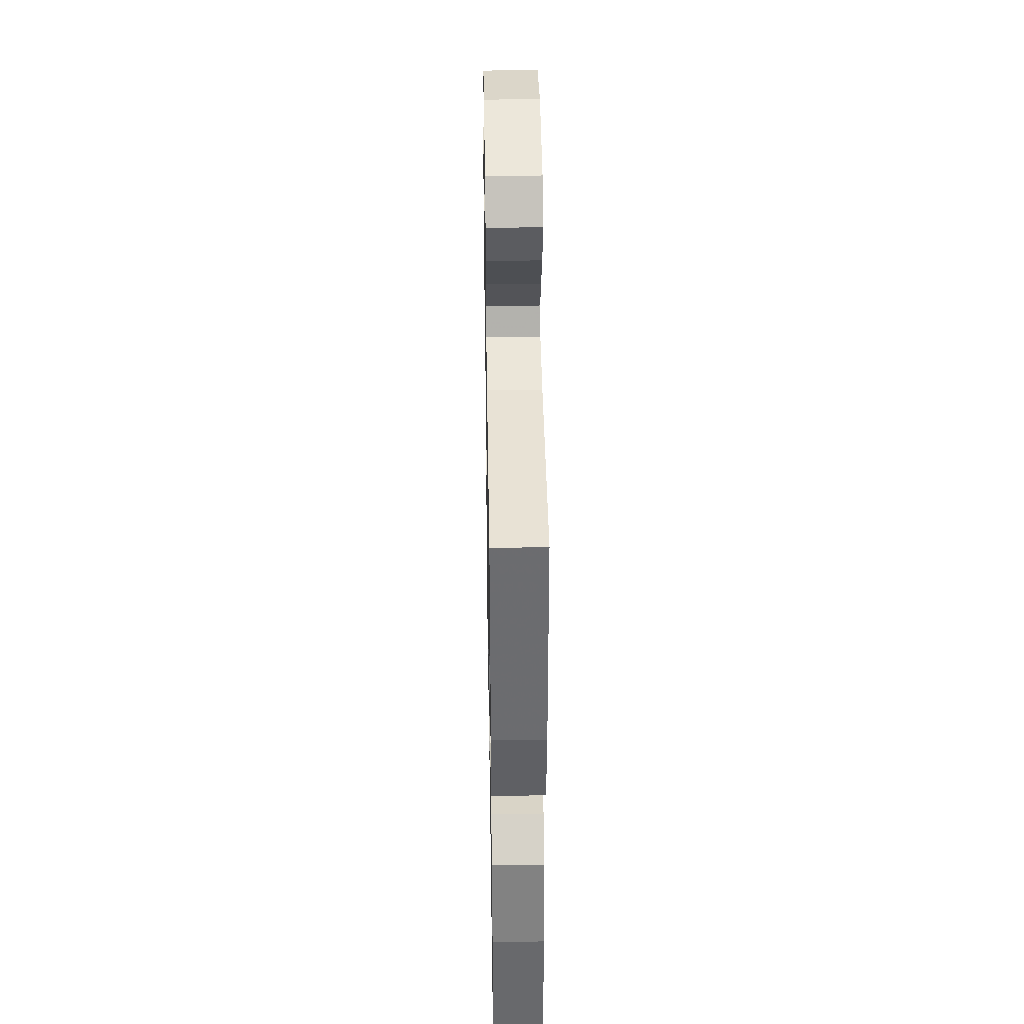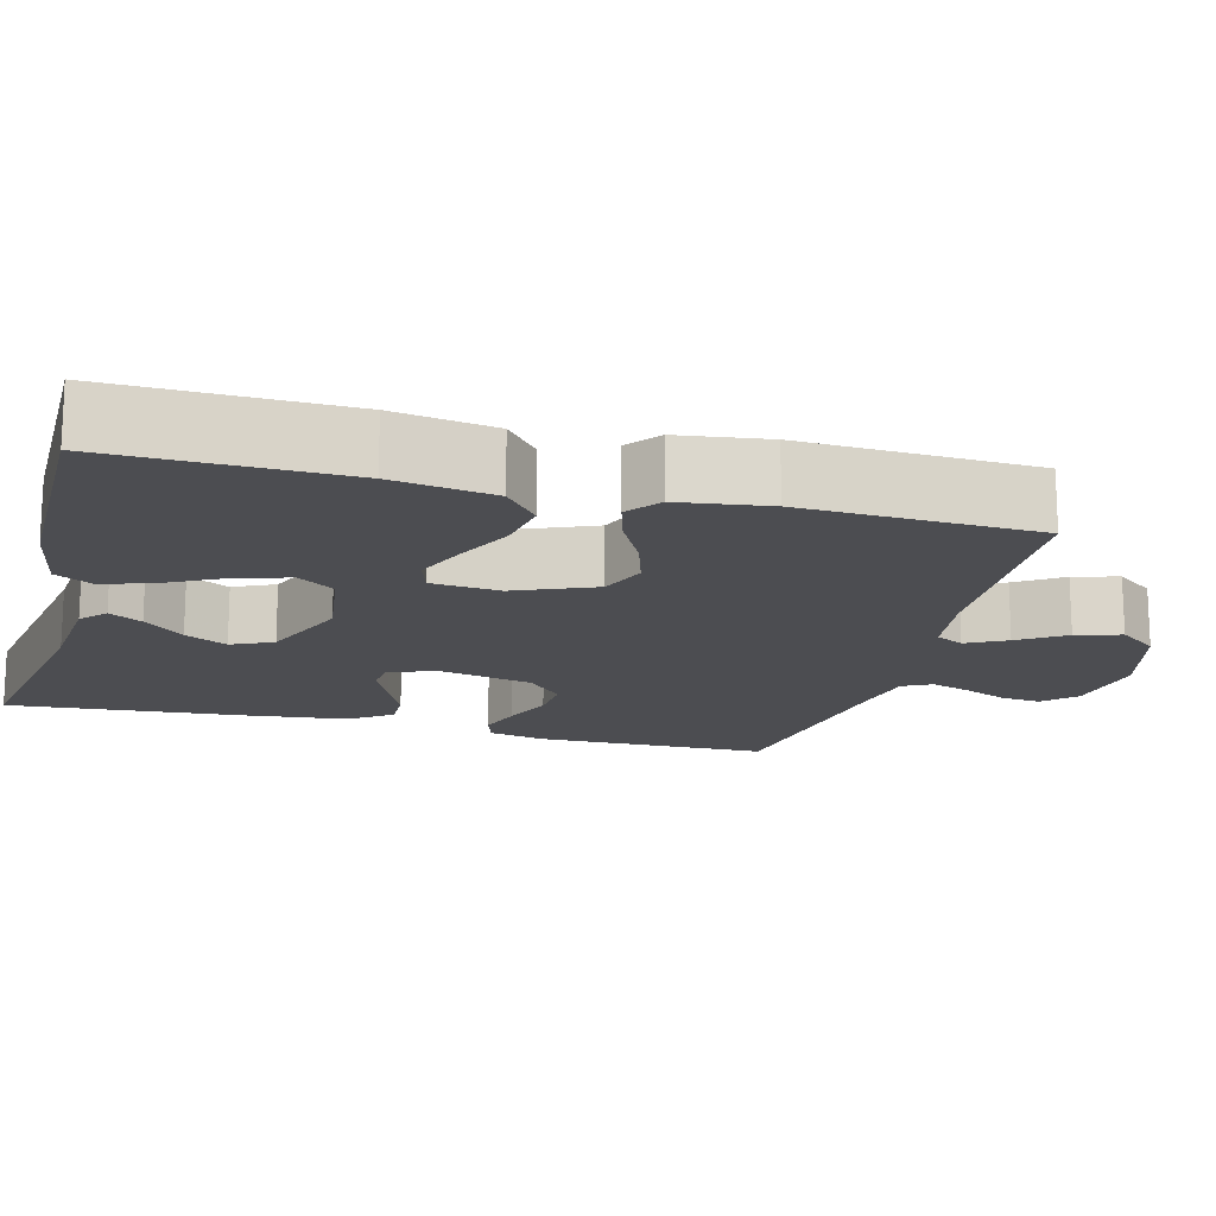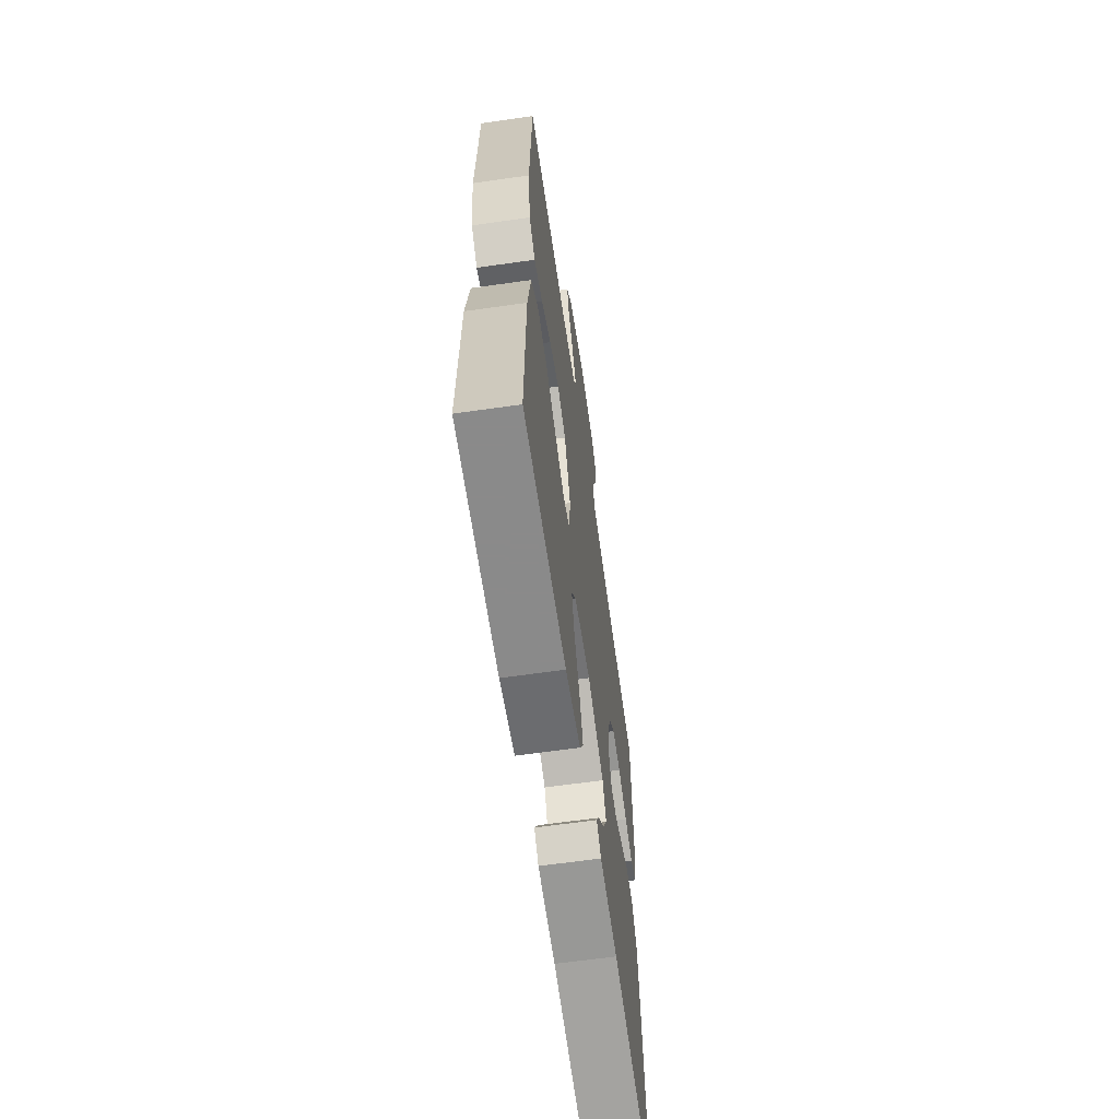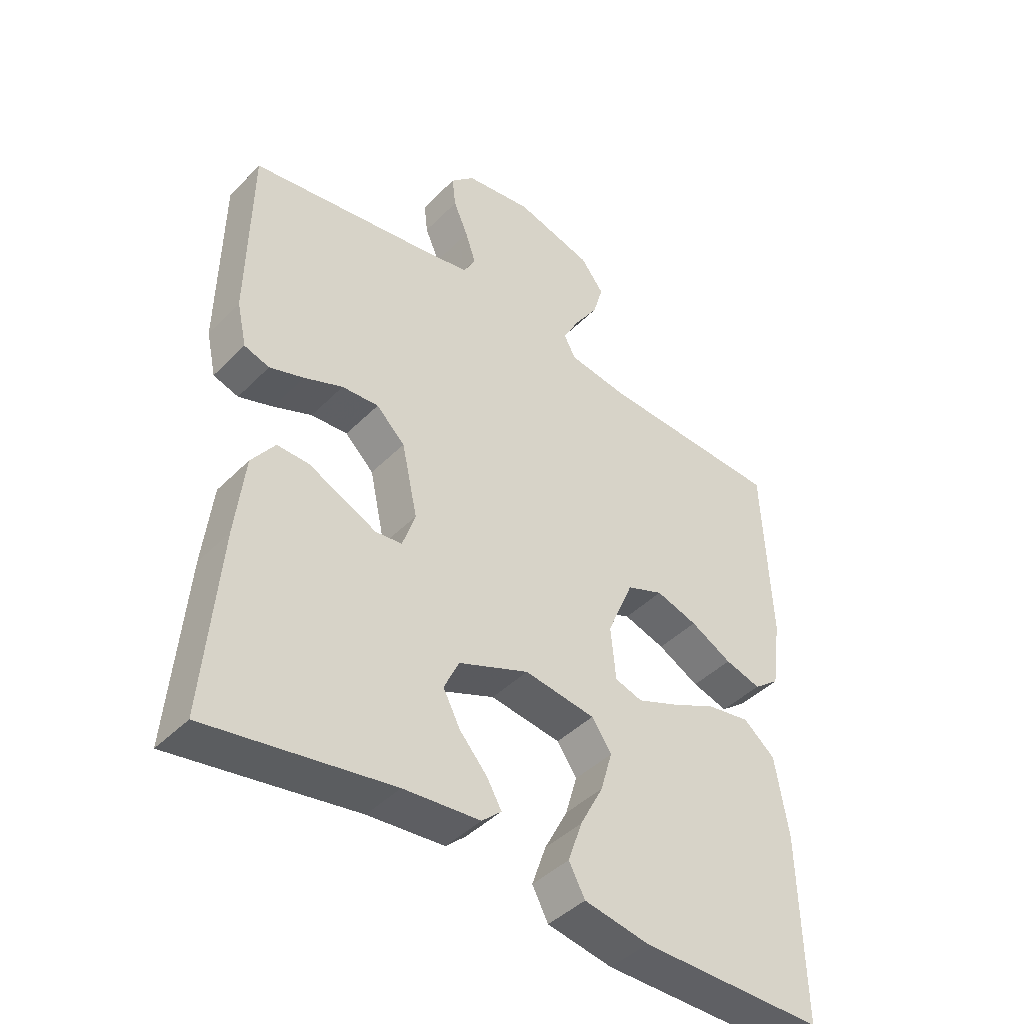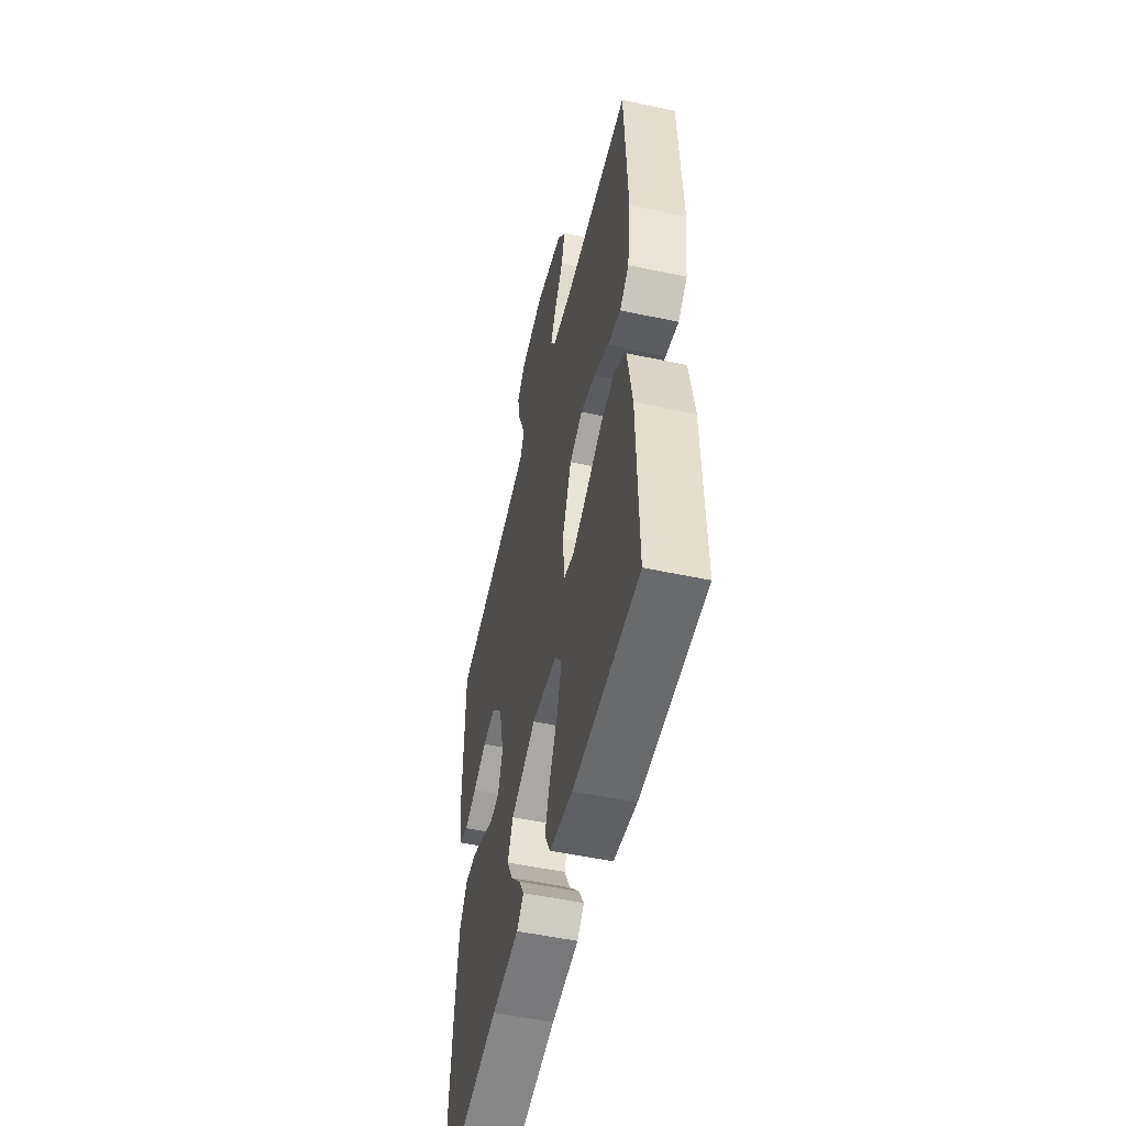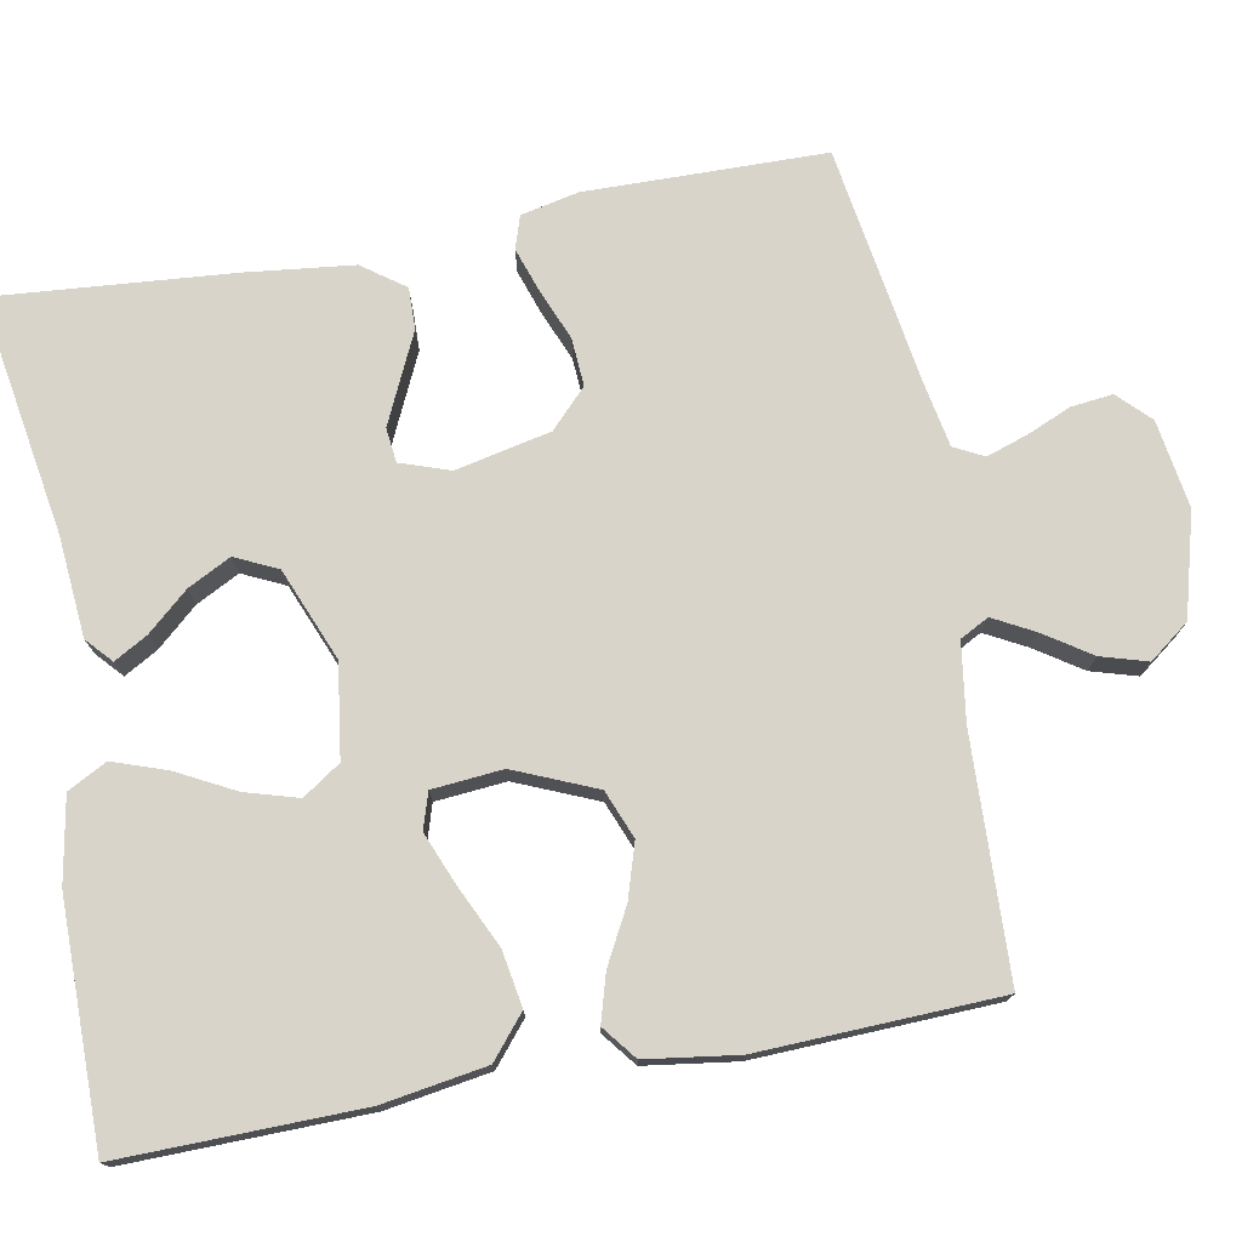
<metadata>
{"format":"obj","ext":"obj","renderer":"f3d","projection":"perspective","resolution":1024,"background":"white","views":[{"elev":38.6,"azim":-91.0,"up":"+Z"},{"elev":-16.2,"azim":-104.8,"up":"+Y"},{"elev":-63.6,"azim":-81.8,"up":"+Z"},{"elev":-43.6,"azim":139.4,"up":"+Z"},{"elev":-52.9,"azim":-102.9,"up":"+Z"},{"elev":75.4,"azim":-100.4,"up":"+Y"}]}
</metadata>
<code>
v -0.5 0.07 -0.5
v -0.494 0.07 -0.2
v -0.473 0.07 -0.07
v -0.421 0.07 -0.027
v -0.351 0.07 -0.039
v -0.275 0.07 -0.075
v -0.209 0.07 -0.102
v -0.164 0.07 -0.088
v -0.156 0.07 0
v -0.199 0.07 0.102
v -0.259 0.07 0.126
v -0.327 0.07 0.105
v -0.395 0.07 0.069
v -0.454 0.07 0.052
v -0.496 0.07 0.085
v -0.512 0.07 0.2
v -0.5 0.07 0.5
v -0.2 0.07 0.511
v -0.102 0.07 0.525
v -0.083 0.07 0.561
v -0.11 0.07 0.612
v -0.149 0.07 0.671
v -0.166 0.07 0.729
v -0.128 0.07 0.779
v 0 0.07 0.814
v 0.11 0.07 0.797
v 0.149 0.07 0.758
v 0.143 0.07 0.706
v 0.119 0.07 0.65
v 0.102 0.07 0.599
v 0.121 0.07 0.562
v 0.2 0.07 0.547
v 0.5 0.07 0.5
v 0.504 0.07 0.2
v 0.488 0.07 0.128
v 0.447 0.07 0.115
v 0.391 0.07 0.134
v 0.328 0.07 0.16
v 0.268 0.07 0.164
v 0.221 0.07 0.119
v 0.195 0.07 0
v 0.216 0.07 -0.062
v 0.259 0.07 -0.067
v 0.313 0.07 -0.042
v 0.371 0.07 -0.015
v 0.423 0.07 -0.014
v 0.461 0.07 -0.067
v 0.476 0.07 -0.2
v 0.5 0.07 -0.5
v 0.2 0.07 -0.45
v 0.075 0.07 -0.439
v 0.043 0.07 -0.41
v 0.067 0.07 -0.368
v 0.112 0.07 -0.317
v 0.14 0.07 -0.263
v 0.115 0.07 -0.21
v 0 0.07 -0.163
v -0.116 0.07 -0.179
v -0.148 0.07 -0.226
v -0.129 0.07 -0.292
v -0.091 0.07 -0.365
v -0.068 0.07 -0.432
v -0.094 0.07 -0.481
v -0.2 0.07 -0.5
v -0.5 0 -0.5
v -0.494 0 -0.2
v -0.473 0 -0.07
v -0.421 0 -0.027
v -0.351 0 -0.039
v -0.275 0 -0.075
v -0.209 0 -0.102
v -0.164 0 -0.088
v -0.156 0 0
v -0.199 0 0.102
v -0.259 0 0.126
v -0.327 0 0.105
v -0.395 0 0.069
v -0.454 0 0.052
v -0.496 0 0.085
v -0.512 0 0.2
v -0.5 0 0.5
v -0.2 0 0.511
v -0.102 0 0.525
v -0.083 0 0.561
v -0.11 0 0.612
v -0.149 0 0.671
v -0.166 0 0.729
v -0.128 0 0.779
v 0 0 0.814
v 0.11 0 0.797
v 0.149 0 0.758
v 0.143 0 0.706
v 0.119 0 0.65
v 0.102 0 0.599
v 0.121 0 0.562
v 0.2 0 0.547
v 0.5 0 0.5
v 0.504 0 0.2
v 0.488 0 0.128
v 0.447 0 0.115
v 0.391 0 0.134
v 0.328 0 0.16
v 0.268 0 0.164
v 0.221 0 0.119
v 0.195 0 0
v 0.216 0 -0.062
v 0.259 0 -0.067
v 0.313 0 -0.042
v 0.371 0 -0.015
v 0.423 0 -0.014
v 0.461 0 -0.067
v 0.476 0 -0.2
v 0.5 0 -0.5
v 0.2 0 -0.45
v 0.075 0 -0.439
v 0.043 0 -0.41
v 0.067 0 -0.368
v 0.112 0 -0.317
v 0.14 0 -0.263
v 0.115 0 -0.21
v 0 0 -0.163
v -0.116 0 -0.179
v -0.148 0 -0.226
v -0.129 0 -0.292
v -0.091 0 -0.365
v -0.068 0 -0.432
v -0.094 0 -0.481
v -0.2 0 -0.5
f 4 5 6
f 3 4 6
f 2 3 6
f 1 2 6
f 64 1 6
f 63 64 6
f 62 63 6
f 61 62 6
f 60 61 6
f 59 60 6 7
f 58 59 7 8
f 57 58 8 9
f 56 57 9 10
f 52 53 54
f 51 52 54
f 50 51 54
f 50 54 55
f 49 50 55
f 48 49 55
f 47 48 55
f 46 47 55
f 45 46 55
f 44 45 55
f 43 44 55 56
f 36 37 38
f 35 36 38
f 34 35 38
f 33 34 38
f 32 33 38
f 31 32 38 39
f 30 31 39 40
f 27 28 29
f 26 27 29
f 25 26 29
f 24 25 29
f 23 24 29
f 22 23 29
f 21 22 29
f 20 21 29 30
f 30 40 41
f 20 30 41
f 19 20 41
f 16 17 18
f 15 16 18
f 14 15 18
f 13 14 18
f 12 13 18
f 11 12 18 19
f 42 43 56
f 42 56 10
f 19 41 42
f 11 19 42
f 10 11 42
f 70 69 68
f 70 68 67
f 70 67 66
f 70 66 65
f 70 65 128
f 70 128 127
f 70 127 126
f 70 126 125
f 70 125 124
f 71 70 124 123
f 72 71 123 122
f 73 72 122 121
f 74 73 121 120
f 118 117 116
f 118 116 115
f 118 115 114
f 119 118 114
f 119 114 113
f 119 113 112
f 119 112 111
f 119 111 110
f 119 110 109
f 119 109 108
f 120 119 108 107
f 102 101 100
f 102 100 99
f 102 99 98
f 102 98 97
f 102 97 96
f 103 102 96 95
f 104 103 95 94
f 93 92 91
f 93 91 90
f 93 90 89
f 93 89 88
f 93 88 87
f 93 87 86
f 93 86 85
f 94 93 85 84
f 105 104 94
f 105 94 84
f 105 84 83
f 82 81 80
f 82 80 79
f 82 79 78
f 82 78 77
f 82 77 76
f 83 82 76 75
f 120 107 106
f 74 120 106
f 106 105 83
f 106 83 75
f 106 75 74
f 1 65 66 2
f 2 66 67 3
f 3 67 68 4
f 4 68 69 5
f 5 69 70 6
f 6 70 71 7
f 7 71 72 8
f 8 72 73 9
f 9 73 74 10
f 10 74 75 11
f 11 75 76 12
f 12 76 77 13
f 13 77 78 14
f 14 78 79 15
f 15 79 80 16
f 16 80 81 17
f 17 81 82 18
f 18 82 83 19
f 19 83 84 20
f 20 84 85 21
f 21 85 86 22
f 22 86 87 23
f 23 87 88 24
f 24 88 89 25
f 25 89 90 26
f 26 90 91 27
f 27 91 92 28
f 28 92 93 29
f 29 93 94 30
f 30 94 95 31
f 31 95 96 32
f 32 96 97 33
f 33 97 98 34
f 34 98 99 35
f 35 99 100 36
f 36 100 101 37
f 37 101 102 38
f 38 102 103 39
f 39 103 104 40
f 40 104 105 41
f 41 105 106 42
f 42 106 107 43
f 43 107 108 44
f 44 108 109 45
f 45 109 110 46
f 46 110 111 47
f 47 111 112 48
f 48 112 113 49
f 49 113 114 50
f 50 114 115 51
f 51 115 116 52
f 52 116 117 53
f 53 117 118 54
f 54 118 119 55
f 55 119 120 56
f 56 120 121 57
f 57 121 122 58
f 58 122 123 59
f 59 123 124 60
f 60 124 125 61
f 61 125 126 62
f 62 126 127 63
f 63 127 128 64
f 64 128 65 1

</code>
